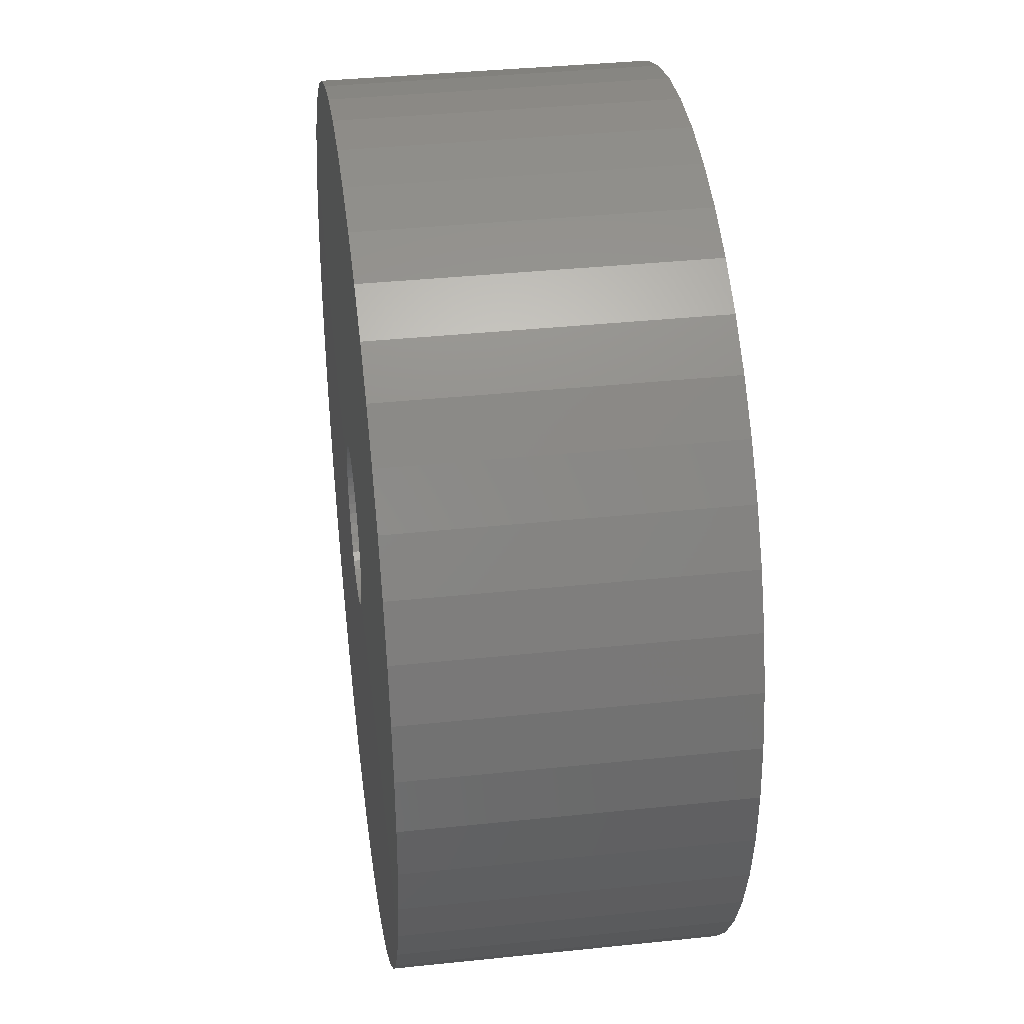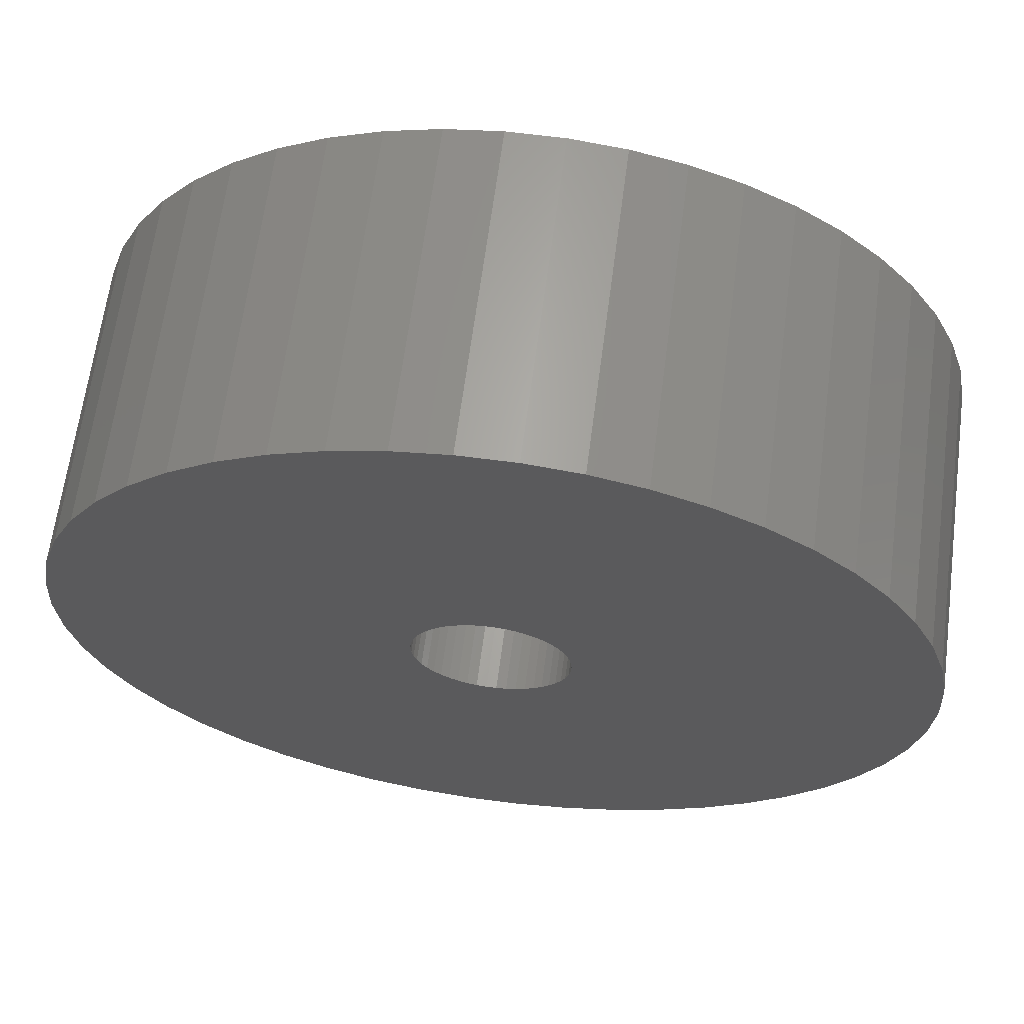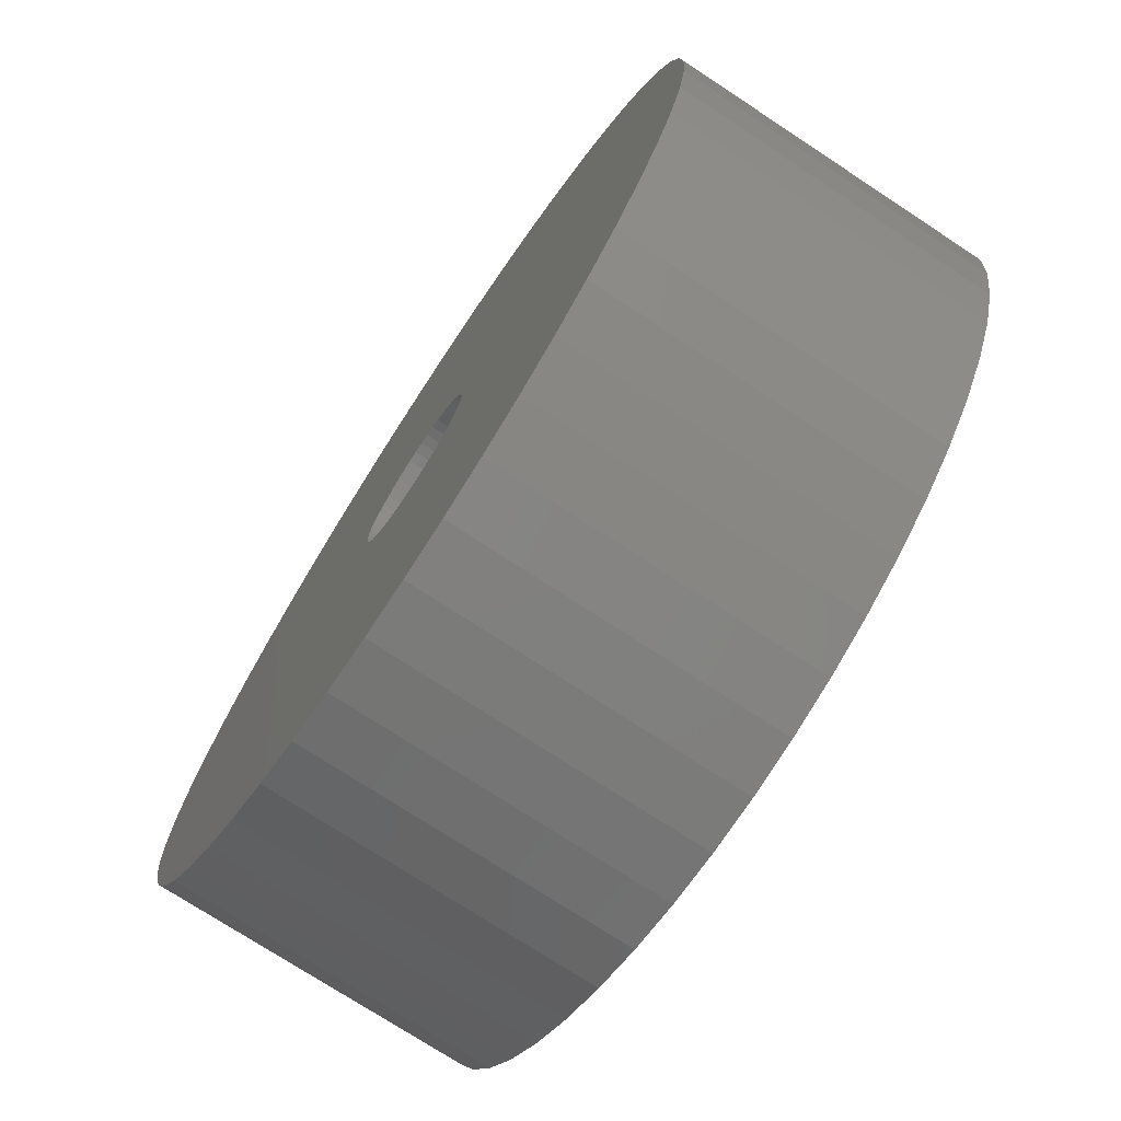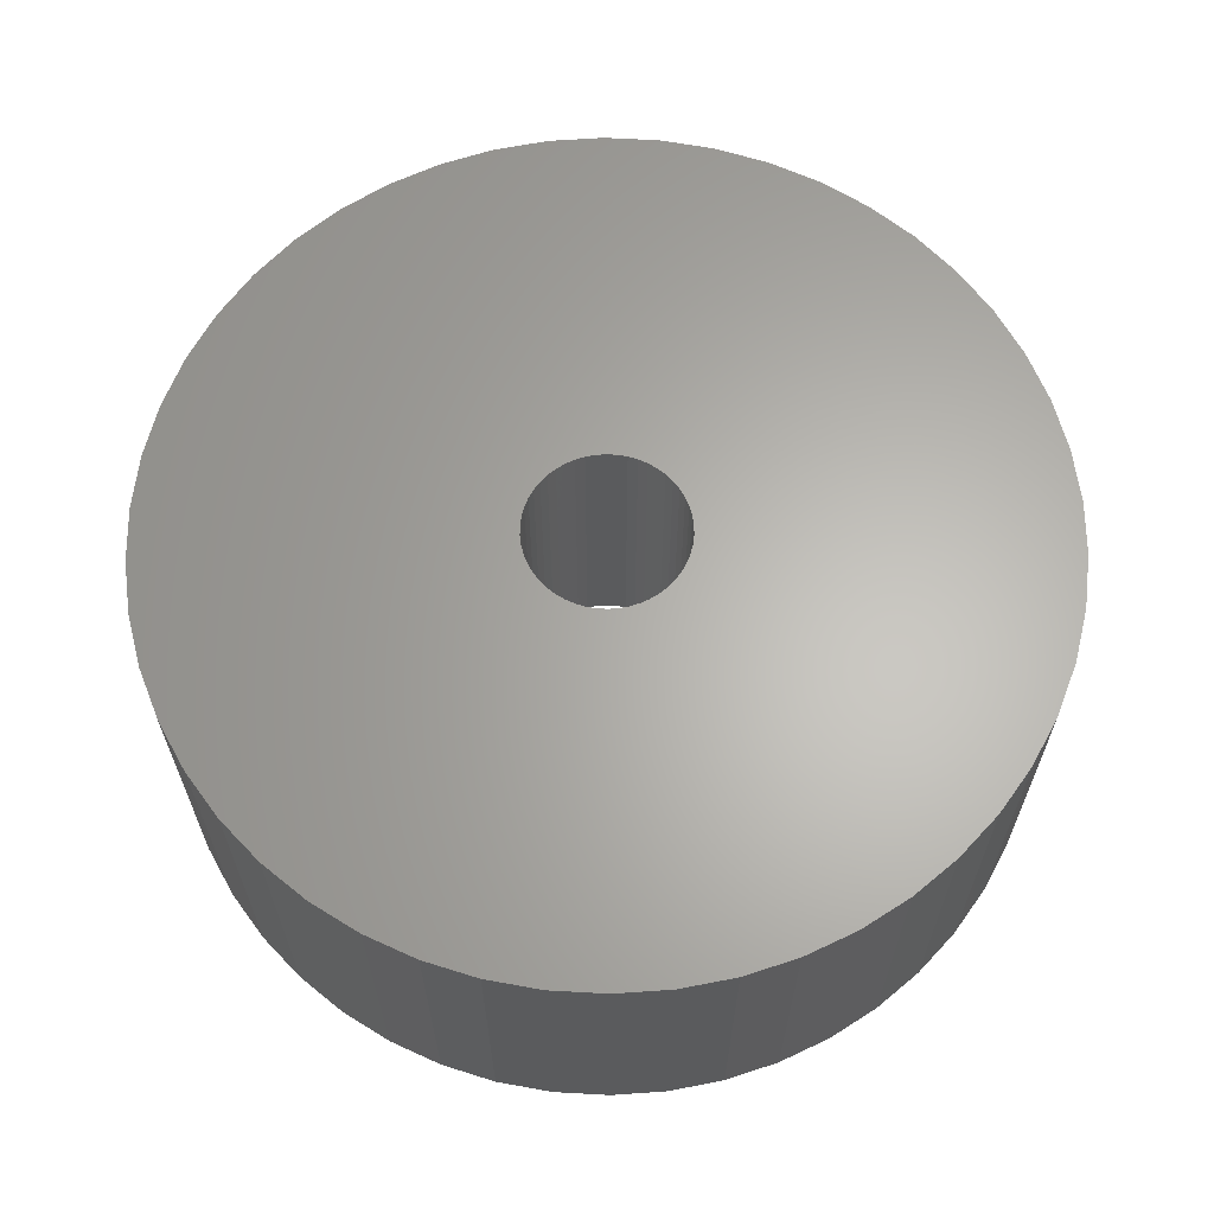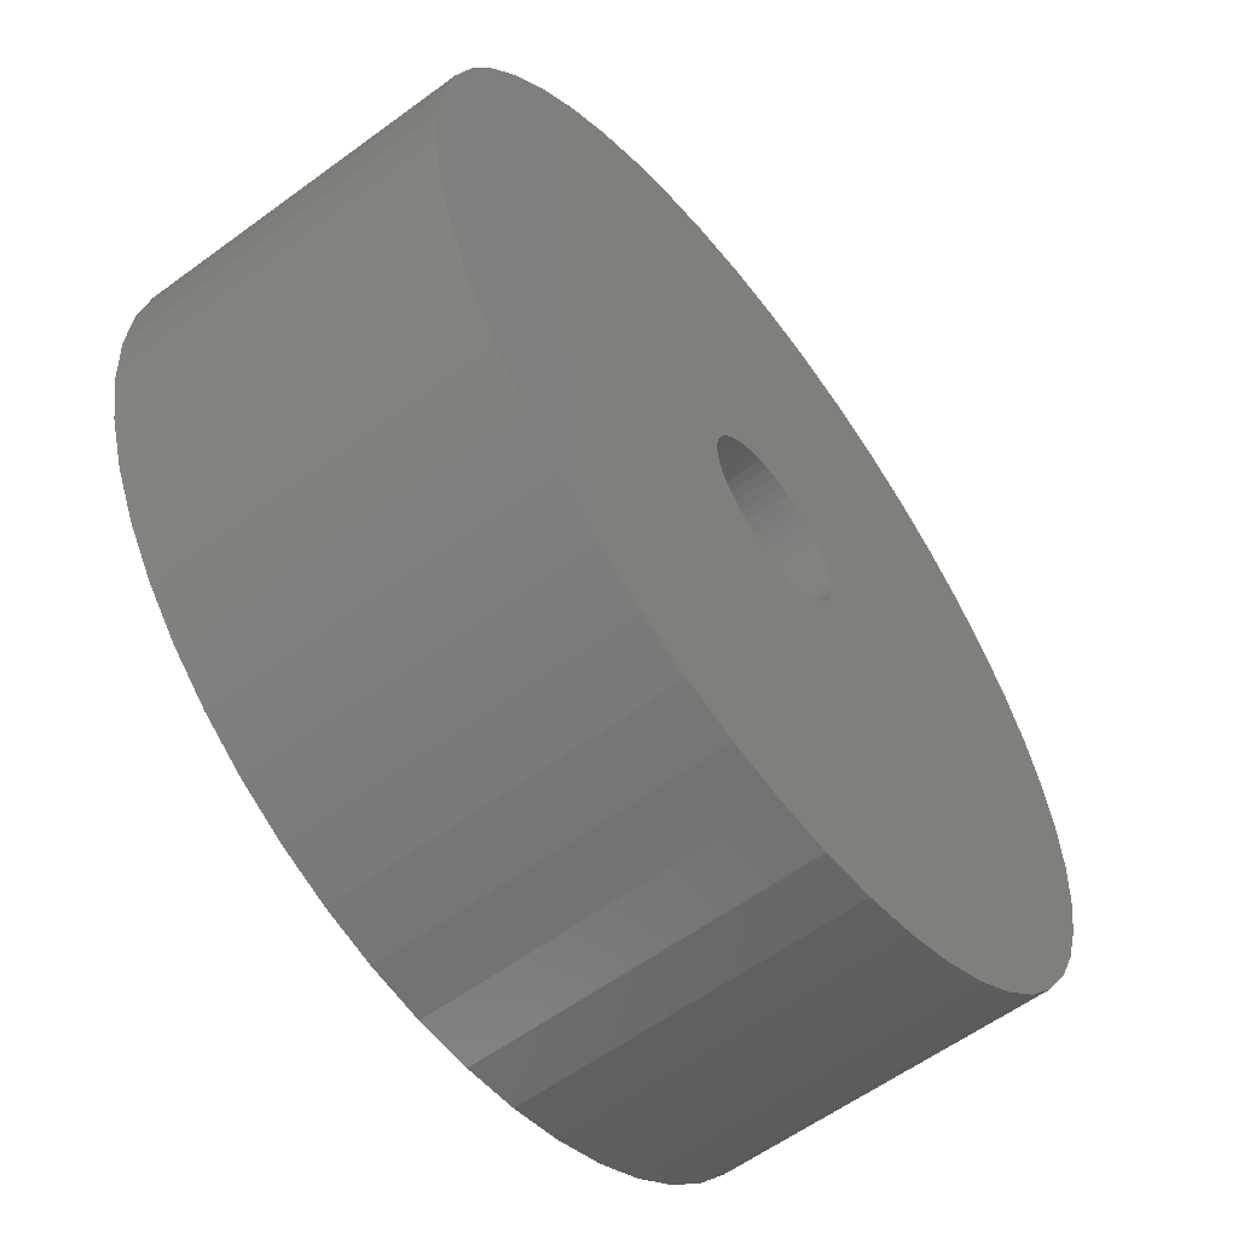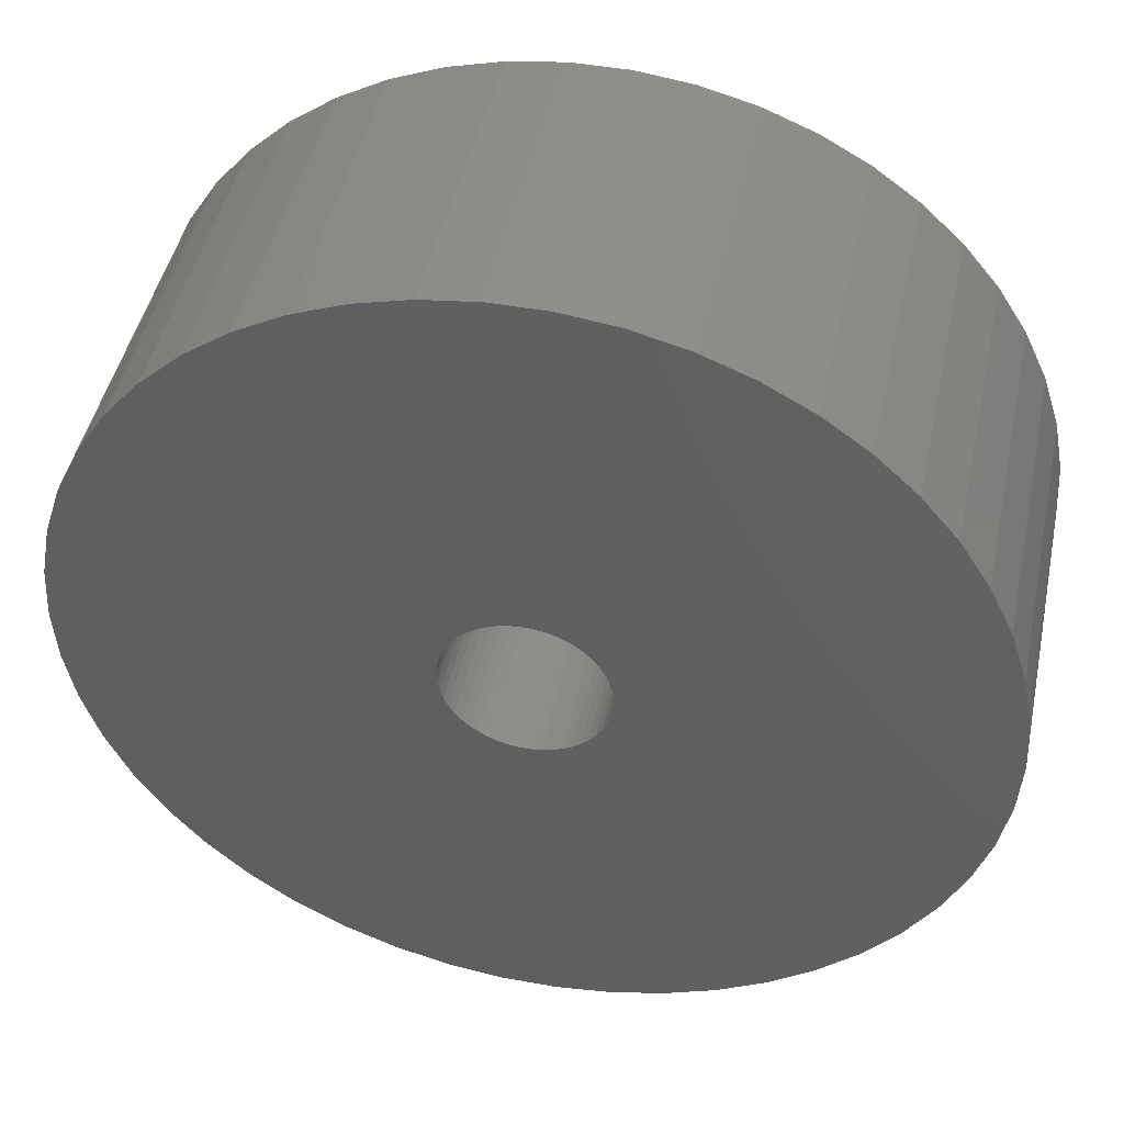
<metadata>
{"format":"stl","ext":"stl","renderer":"f3d","projection":"perspective","resolution":1024,"background":"white","views":[{"elev":37.1,"azim":82.3,"up":"+Y"},{"elev":64.8,"azim":7.5,"up":"+Y"},{"elev":-74.0,"azim":56.7,"up":"+Y"},{"elev":64.0,"azim":-140.8,"up":"+Z"},{"elev":-59.0,"azim":127.1,"up":"+Y"},{"elev":45.7,"azim":-168.1,"up":"+Y"}]}
</metadata>
<code>
# stl→obj: 200 verts, 400 faces
v -15.98 4.103 -6
v -15.34 6.074 6
v -15.34 6.074 -6
v -15.98 4.103 6
v 14.46 7.949 6
v 13.35 9.698 -6
v 13.35 9.698 6
v 14.46 7.949 -6
v 7.025 14.93 -6
v 5.099 15.69 6
v 7.025 14.93 6
v 5.099 15.69 -6
v -5.099 15.69 -6
v -7.025 14.93 6
v -5.099 15.69 6
v -7.025 14.93 -6
v -14.46 7.949 6
v -14.46 7.949 -6
v 15.98 -4.103 6
v 16.37 -2.068 -6
v 16.37 -2.068 6
v 15.98 -4.103 -6
v 16.37 2.068 6
v 15.98 4.103 -6
v 15.98 4.103 6
v 16.37 2.068 -6
v 12.03 11.29 -6
v 10.52 12.71 6
v 12.03 11.29 6
v 10.52 12.71 -6
v 1.036 16.47 -6
v -1.036 16.47 6
v 1.036 16.47 6
v -1.036 16.47 -6
v 8.841 13.93 -6
v 8.841 13.93 6
v -16.37 2.068 -6
v -16.37 2.068 6
v -13.35 9.698 -6
v -12.03 11.29 6
v -12.03 11.29 -6
v -13.35 9.698 6
v -8.841 13.93 6
v -8.841 13.93 -6
v -3.092 16.21 -6
v -3.092 16.21 6
v 16.5 0 6
v 16.5 0 -6
v -12.03 -11.29 -6
v -10.52 -12.71 6
v -12.03 -11.29 6
v -10.52 -12.71 -6
v -14.46 -7.949 -6
v -15.34 -6.074 6
v -15.34 -6.074 -6
v -14.46 -7.949 6
v 7.025 -14.93 -6
v 8.841 -13.93 6
v 7.025 -14.93 6
v 8.841 -13.93 -6
v 3.092 16.21 6
v 3.092 16.21 -6
v -16.5 0 -6
v -16.5 0 6
v 3 0 6
v 2.976 0.376 6
v 2.906 0.7461 6
v 15.34 6.074 6
v 2.976 -0.376 6
v 2.789 1.104 6
v 2.629 1.445 6
v 2.906 -0.7461 6
v 2.427 1.763 6
v 15.34 -6.074 6
v 2.187 2.054 6
v 2.789 -1.104 6
v 1.912 2.312 6
v 14.46 -7.949 6
v 1.607 2.533 6
v 2.629 -1.445 6
v 1.277 2.714 6
v 13.35 -9.698 6
v 0.9271 2.853 6
v 2.427 -1.763 6
v 12.03 -11.29 6
v 0.5621 2.947 6
v 0.1884 2.994 6
v -0.1884 2.994 6
v -0.5621 2.947 6
v -0.9271 2.853 6
v -1.277 2.714 6
v -1.607 2.533 6
v -1.912 2.312 6
v -10.52 12.71 6
v -2.187 2.054 6
v -2.427 1.763 6
v 2.187 -2.054 6
v 10.52 -12.71 6
v 1.912 -2.312 6
v 1.607 -2.533 6
v 1.277 -2.714 6
v 5.099 -15.69 6
v 0.9271 -2.853 6
v 3.092 -16.21 6
v 0.5621 -2.947 6
v 1.036 -16.47 6
v 0.1884 -2.994 6
v -0.1884 -2.994 6
v -1.036 -16.47 6
v -0.5621 -2.947 6
v -3.092 -16.21 6
v -0.9271 -2.853 6
v -5.099 -15.69 6
v -1.277 -2.714 6
v -7.025 -14.93 6
v -1.607 -2.533 6
v -8.841 -13.93 6
v -1.912 -2.312 6
v -2.187 -2.054 6
v -2.427 -1.763 6
v -13.35 -9.698 6
v -2.629 -1.445 6
v -2.789 -1.104 6
v -2.906 -0.7461 6
v -15.98 -4.103 6
v -2.976 -0.376 6
v -16.37 -2.068 6
v -3 0 6
v -2.629 1.445 6
v -2.789 1.104 6
v -2.906 0.7461 6
v -2.976 0.376 6
v -10.52 12.71 -6
v 13.35 -9.698 -6
v 12.03 -11.29 -6
v -1.036 -16.47 -6
v 1.036 -16.47 -6
v -15.98 -4.103 -6
v -13.35 -9.698 -6
v 3.092 -16.21 -6
v 15.34 6.074 -6
v 15.34 -6.074 -6
v 14.46 -7.949 -6
v -5.099 -15.69 -6
v -3.092 -16.21 -6
v 3 0 -6
v 2.976 -0.376 -6
v 2.906 -0.7461 -6
v 2.976 0.376 -6
v 2.789 -1.104 -6
v 2.629 -1.445 -6
v 2.906 0.7461 -6
v 2.427 -1.763 -6
v 2.187 -2.054 -6
v 10.52 -12.71 -6
v 2.789 1.104 -6
v 1.912 -2.312 -6
v 1.607 -2.533 -6
v 2.629 1.445 -6
v 1.277 -2.714 -6
v 5.099 -15.69 -6
v 0.9271 -2.853 -6
v 2.427 1.763 -6
v 0.5621 -2.947 -6
v 0.1884 -2.994 -6
v -0.1884 -2.994 -6
v -0.5621 -2.947 -6
v -0.9271 -2.853 -6
v -1.277 -2.714 -6
v -7.025 -14.93 -6
v -1.607 -2.533 -6
v -8.841 -13.93 -6
v -1.912 -2.312 -6
v -2.187 -2.054 -6
v -2.427 -1.763 -6
v 2.187 2.054 -6
v 1.912 2.312 -6
v 1.607 2.533 -6
v 1.277 2.714 -6
v 0.9271 2.853 -6
v 0.5621 2.947 -6
v 0.1884 2.994 -6
v -0.1884 2.994 -6
v -0.5621 2.947 -6
v -0.9271 2.853 -6
v -1.277 2.714 -6
v -1.607 2.533 -6
v -1.912 2.312 -6
v -2.187 2.054 -6
v -2.427 1.763 -6
v -2.629 1.445 -6
v -2.789 1.104 -6
v -2.906 0.7461 -6
v -2.976 0.376 -6
v -3 0 -6
v -2.629 -1.445 -6
v -2.789 -1.104 -6
v -2.906 -0.7461 -6
v -2.976 -0.376 -6
v -16.37 -2.068 -6
f 1 2 3
f 2 1 4
f 5 6 7
f 6 5 8
f 9 10 11
f 10 9 12
f 13 14 15
f 14 13 16
f 3 17 18
f 17 3 2
f 19 20 21
f 20 19 22
f 23 24 25
f 24 23 26
f 27 28 29
f 28 27 30
f 31 32 33
f 32 31 34
f 35 11 36
f 11 35 9
f 37 4 1
f 4 37 38
f 39 40 41
f 40 39 42
f 16 43 14
f 43 16 44
f 45 15 46
f 15 45 13
f 47 26 23
f 26 47 48
f 49 50 51
f 50 49 52
f 53 54 55
f 54 53 56
f 57 58 59
f 58 57 60
f 7 27 29
f 27 7 6
f 12 61 10
f 61 12 62
f 62 33 61
f 33 62 31
f 30 36 28
f 36 30 35
f 63 38 37
f 38 63 64
f 65 47 23
f 66 23 25
f 47 65 21
f 67 25 68
f 69 21 65
f 70 68 5
f 21 69 19
f 71 5 7
f 72 19 69
f 73 7 29
f 19 72 74
f 75 29 28
f 76 74 72
f 77 28 36
f 74 76 78
f 79 36 11
f 80 78 76
f 81 11 10
f 78 80 82
f 83 10 61
f 84 82 80
f 82 84 85
f 23 66 65
f 25 67 66
f 68 70 67
f 5 71 70
f 7 73 71
f 29 75 73
f 28 77 75
f 36 79 77
f 11 81 79
f 86 61 33
f 10 83 81
f 61 86 83
f 33 87 86
f 33 88 87
f 32 88 33
f 88 32 89
f 46 89 32
f 89 46 90
f 15 90 46
f 90 15 91
f 14 91 15
f 91 14 92
f 43 92 14
f 92 43 93
f 94 93 43
f 93 94 95
f 95 40 96
f 40 95 94
f 97 85 84
f 85 97 98
f 99 98 97
f 98 99 58
f 100 58 99
f 58 100 59
f 101 59 100
f 59 101 102
f 103 102 101
f 102 103 104
f 105 104 103
f 104 105 106
f 107 106 105
f 108 106 107
f 109 108 110
f 111 110 112
f 108 109 106
f 113 112 114
f 115 114 116
f 117 116 118
f 50 118 119
f 51 119 120
f 121 120 122
f 56 122 123
f 54 123 124
f 125 124 126
f 110 111 109
f 127 126 128
f 42 96 40
f 96 42 129
f 112 113 111
f 17 129 42
f 114 115 113
f 129 17 130
f 116 117 115
f 2 130 17
f 118 50 117
f 130 2 131
f 119 51 50
f 4 131 2
f 120 121 51
f 131 4 132
f 122 56 121
f 38 132 4
f 123 54 56
f 132 38 128
f 124 125 54
f 64 128 38
f 126 127 125
f 128 64 127
f 18 42 39
f 42 18 17
f 34 46 32
f 46 34 45
f 44 94 43
f 94 44 133
f 133 40 94
f 40 133 41
f 21 48 47
f 48 21 20
f 85 134 82
f 134 85 135
f 136 106 109
f 106 136 137
f 55 125 138
f 125 55 54
f 139 56 53
f 56 139 121
f 137 104 106
f 104 137 140
f 68 8 5
f 8 68 141
f 25 141 68
f 141 25 24
f 78 142 74
f 142 78 143
f 74 22 19
f 22 74 142
f 144 111 113
f 111 144 145
f 146 48 20
f 147 20 22
f 48 146 26
f 148 22 142
f 149 26 146
f 150 142 143
f 26 149 24
f 151 143 134
f 152 24 149
f 153 134 135
f 24 152 141
f 154 135 155
f 156 141 152
f 157 155 60
f 141 156 8
f 158 60 57
f 159 8 156
f 160 57 161
f 8 159 6
f 162 161 140
f 163 6 159
f 6 163 27
f 20 147 146
f 22 148 147
f 142 150 148
f 143 151 150
f 134 153 151
f 135 154 153
f 155 157 154
f 60 158 157
f 57 160 158
f 164 140 137
f 161 162 160
f 140 164 162
f 137 165 164
f 137 166 165
f 136 166 137
f 166 136 167
f 145 167 136
f 167 145 168
f 144 168 145
f 168 144 169
f 170 169 144
f 169 170 171
f 172 171 170
f 171 172 173
f 52 173 172
f 173 52 174
f 174 49 175
f 49 174 52
f 176 27 163
f 27 176 30
f 177 30 176
f 30 177 35
f 178 35 177
f 35 178 9
f 179 9 178
f 9 179 12
f 180 12 179
f 12 180 62
f 181 62 180
f 62 181 31
f 182 31 181
f 183 31 182
f 34 183 184
f 45 184 185
f 183 34 31
f 13 185 186
f 16 186 187
f 44 187 188
f 133 188 189
f 41 189 190
f 39 190 191
f 18 191 192
f 3 192 193
f 1 193 194
f 184 45 34
f 37 194 195
f 139 175 49
f 175 139 196
f 185 13 45
f 53 196 139
f 186 16 13
f 196 53 197
f 187 44 16
f 55 197 53
f 188 133 44
f 197 55 198
f 189 41 133
f 138 198 55
f 190 39 41
f 198 138 199
f 191 18 39
f 200 199 138
f 192 3 18
f 199 200 195
f 193 1 3
f 63 195 200
f 194 37 1
f 195 63 37
f 49 121 139
f 121 49 51
f 161 59 102
f 59 161 57
f 140 102 104
f 102 140 161
f 60 98 58
f 98 60 155
f 82 143 78
f 143 82 134
f 145 109 111
f 109 145 136
f 172 115 117
f 115 172 170
f 138 127 200
f 127 138 125
f 200 64 63
f 64 200 127
f 155 85 98
f 85 155 135
f 52 117 50
f 117 52 172
f 170 113 115
f 113 170 144
f 159 73 163
f 73 159 71
f 181 83 86
f 83 181 180
f 180 81 83
f 81 180 179
f 186 90 91
f 90 186 185
f 130 191 129
f 191 130 192
f 148 69 147
f 69 148 72
f 149 67 152
f 67 149 66
f 177 75 77
f 75 177 176
f 178 77 79
f 77 178 177
f 132 193 131
f 193 132 194
f 96 189 95
f 189 96 190
f 185 89 90
f 89 185 184
f 189 93 95
f 93 189 188
f 146 66 149
f 66 146 65
f 158 101 100
f 101 158 160
f 163 75 176
f 75 163 73
f 183 87 88
f 87 183 182
f 179 79 81
f 79 179 178
f 128 194 132
f 194 128 195
f 131 192 130
f 192 131 193
f 129 190 96
f 190 129 191
f 184 88 89
f 88 184 183
f 188 92 93
f 92 188 187
f 187 91 92
f 91 187 186
f 147 65 146
f 65 147 69
f 165 108 107
f 108 165 166
f 120 196 122
f 196 120 175
f 164 107 105
f 107 164 165
f 160 103 101
f 103 160 162
f 156 71 159
f 71 156 70
f 152 70 156
f 70 152 67
f 182 86 87
f 86 182 181
f 151 76 150
f 76 151 80
f 150 72 148
f 72 150 76
f 154 99 97
f 99 154 157
f 154 84 153
f 84 154 97
f 153 80 151
f 80 153 84
f 168 114 112
f 114 168 169
f 122 197 123
f 197 122 196
f 173 119 118
f 119 173 174
f 162 105 103
f 105 162 164
f 157 100 99
f 100 157 158
f 171 118 116
f 118 171 173
f 167 112 110
f 112 167 168
f 126 195 128
f 195 126 199
f 169 116 114
f 116 169 171
f 166 110 108
f 110 166 167
f 123 198 124
f 198 123 197
f 124 199 126
f 199 124 198
f 119 175 120
f 175 119 174

</code>
